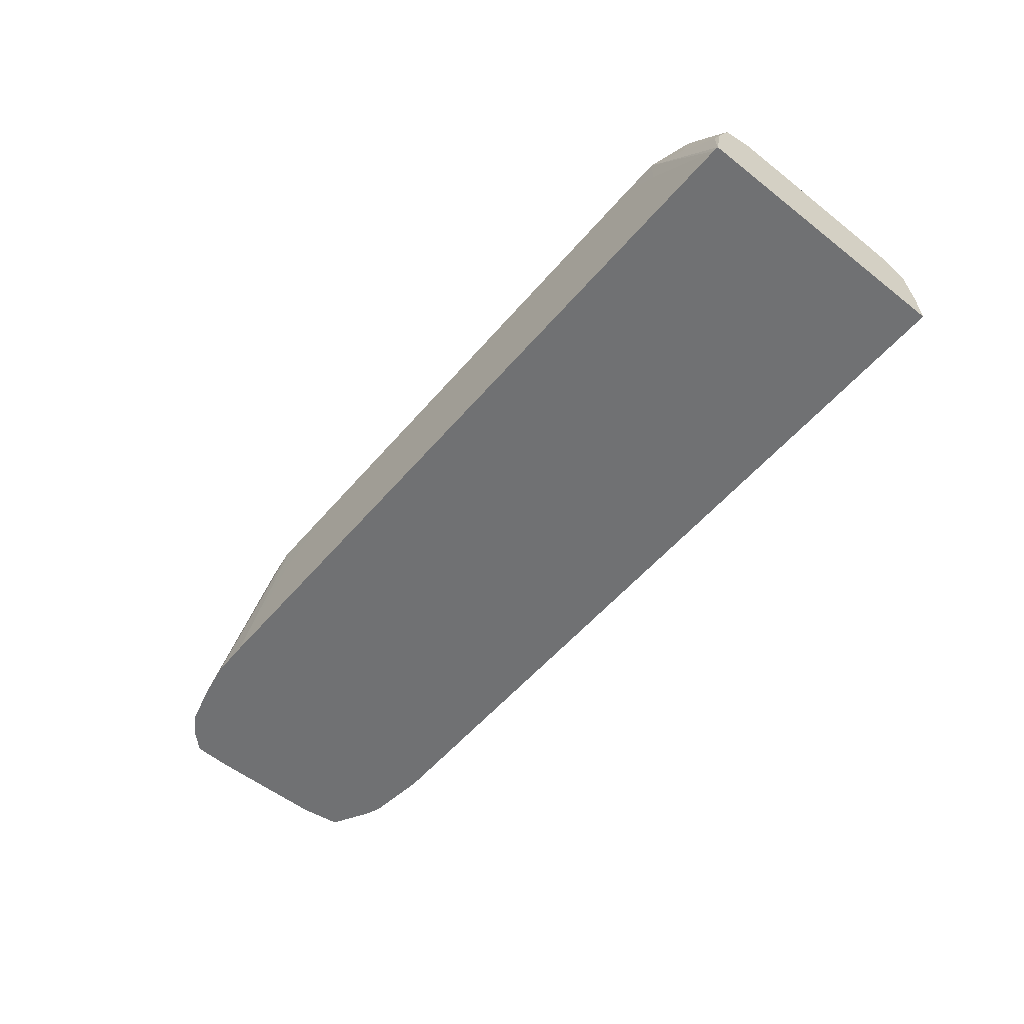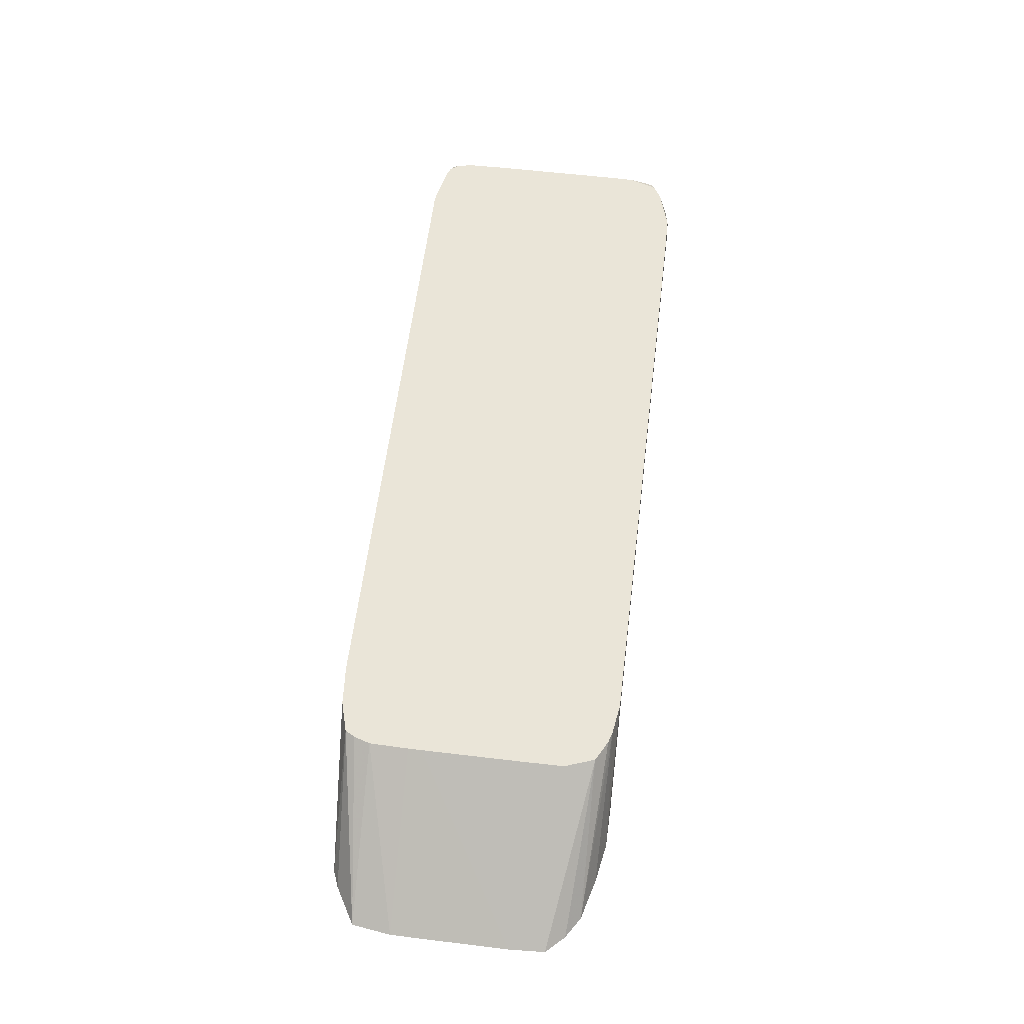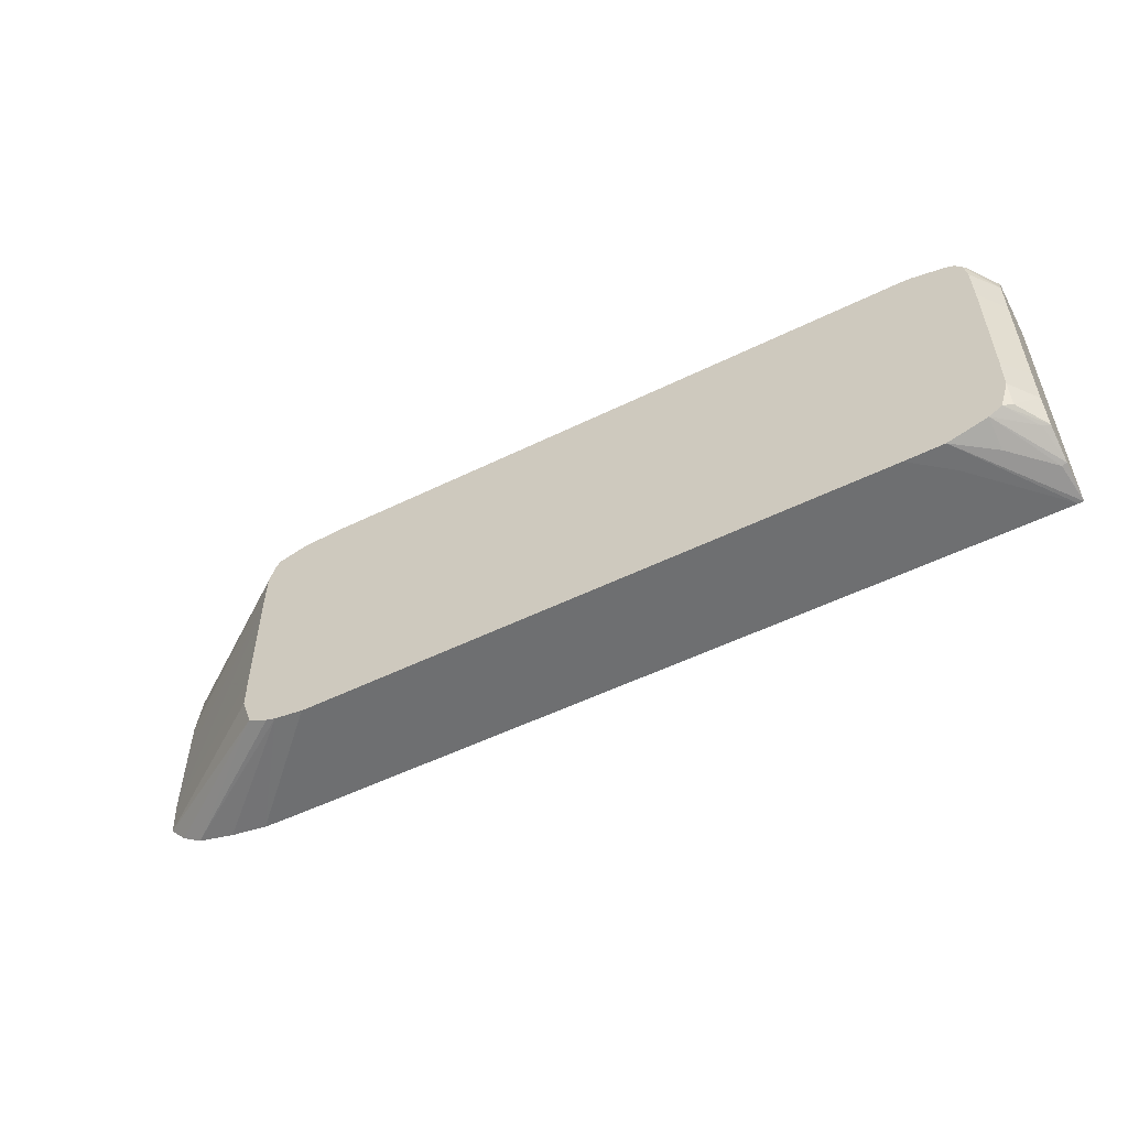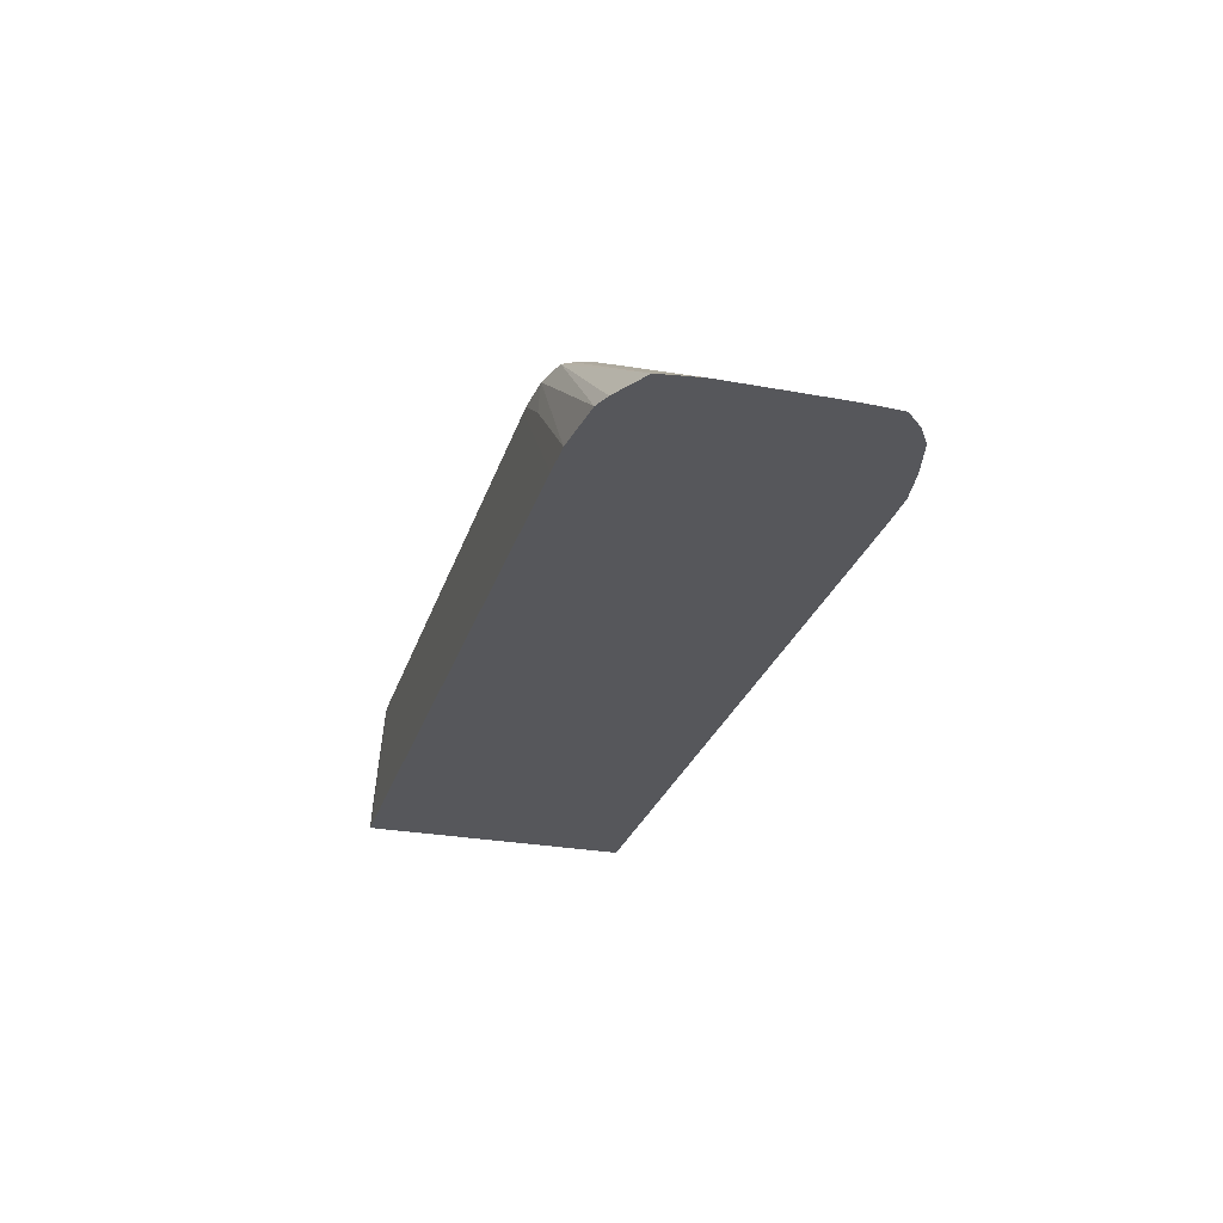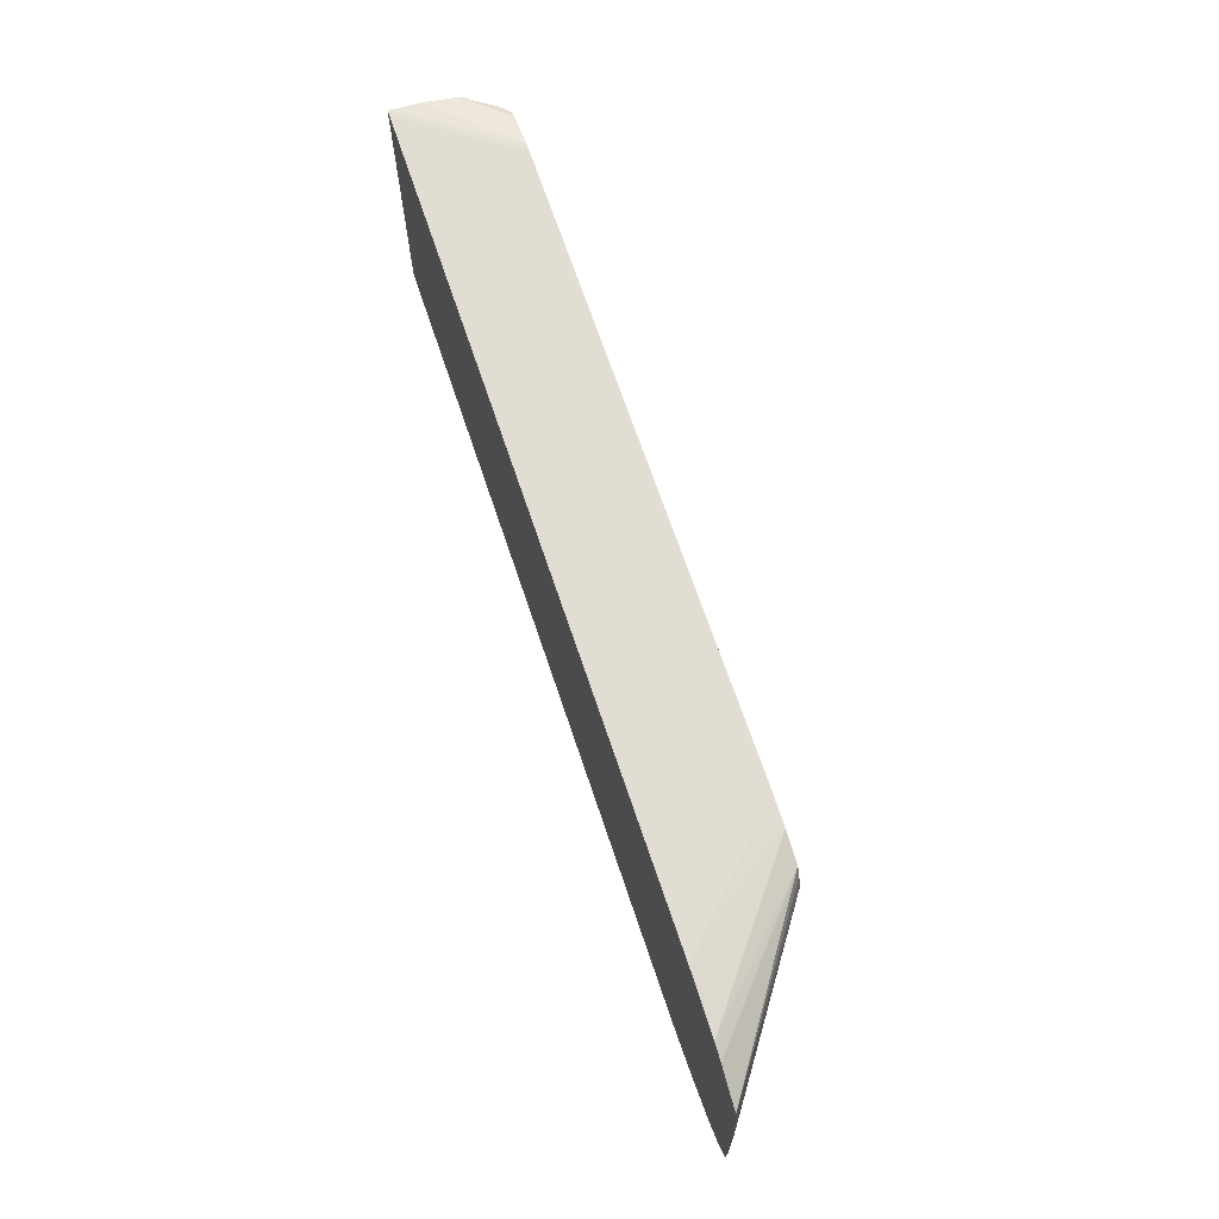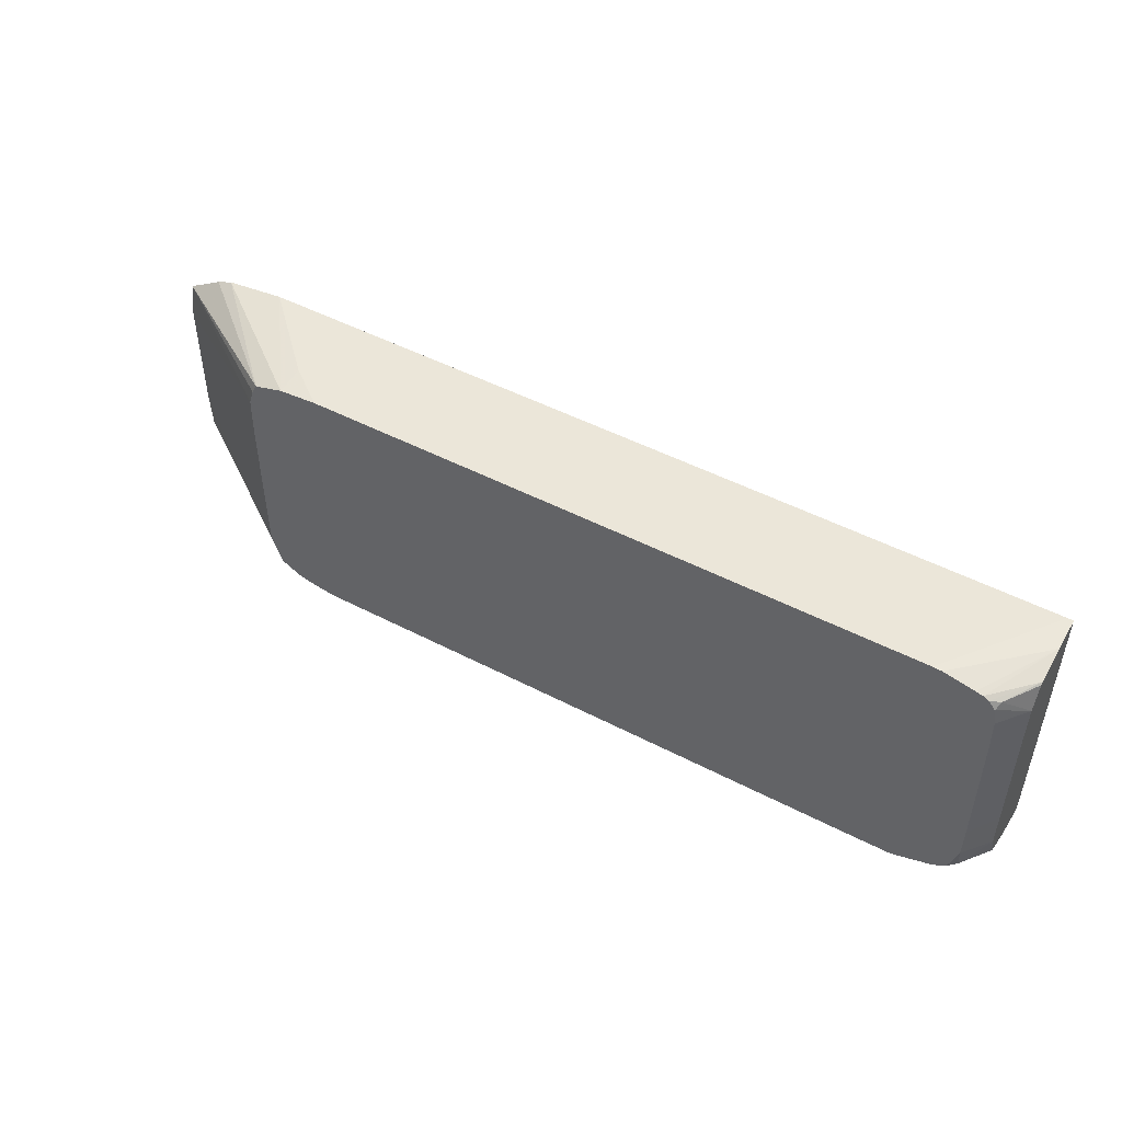
<metadata>
{"format":"obj","ext":"obj","renderer":"f3d","projection":"perspective","resolution":1024,"background":"white","views":[{"elev":-55.2,"azim":50.3,"up":"+Z"},{"elev":59.3,"azim":-83.0,"up":"+Z"},{"elev":-53.7,"azim":27.5,"up":"+Y"},{"elev":-27.2,"azim":-106.1,"up":"+Z"},{"elev":67.5,"azim":-108.5,"up":"+Y"},{"elev":48.5,"azim":30.2,"up":"+Y"}]}
</metadata>
<code>
v 0.01828 0.07591 0.02094
v 0.01846 0.0759 0.02094
v 0.01995 0.07587 0.01878
v 0.01984 0.07587 0.01878
v 0.0175 0.07587 0.01878
v 0.006781 0.07591 0.02093
v 0.01907 0.07576 0.02094
v 0.01995 0.07583 0.01945
v 0.01994 0.07027 0.01878
v 0.01049 0.07587 0.01878
v 0.004261 0.07587 0.01878
v 0.006004 0.07591 0.02093
v 0.01921 0.07573 0.02094
v 0.01995 0.07568 0.02013
v 0.01994 0.07042 0.01956
v 0.01984 0.07038 0.01956
v 0.01828 0.0703 0.02094
v 0.01984 0.07026 0.01878
v 0.006598 0.07587 0.01877
v 0.00348 0.07587 0.01877
v 0.005039 0.0759 0.02034
v 0.005817 0.07591 0.02093
v 0.01932 0.07567 0.02094
v 0.01995 0.07565 0.02018
v 0.01951 0.07562 0.02083
v 0.01994 0.07071 0.0202
v 0.0198 0.07066 0.02029
v 0.01908 0.07054 0.02094
v 0.01906 0.07036 0.02034
v 0.0175 0.0703 0.02094
v 0.01828 0.07029 0.02034
v 0.01906 0.07026 0.01878
v 0.002266 0.07573 0.01877
v 0.00348 0.07587 0.01878
v 0.005038 0.07586 0.02093
v 0.01946 0.0755 0.02094
v 0.01995 0.07518 0.02039
v 0.01994 0.07127 0.02041
v 0.01952 0.07078 0.02083
v 0.01934 0.0707 0.02094
v 0.01205 0.07026 0.01878
v 0.01516 0.07026 0.01878
v 0.007971 0.0703 0.02093
v 0.00425 0.07026 0.01877
v 0.001939 0.0756 0.01877
v 0.004446 0.07569 0.02093
v 0.01952 0.07517 0.02094
v 0.01995 0.07517 0.02039
v 0.01994 0.07204 0.02041
v 0.01952 0.07127 0.02094
v 0.007377 0.0703 0.02093
v 0.005818 0.07029 0.02034
v 0.005817 0.0703 0.02093
v 0.005633 0.0703 0.02093
v 0.003469 0.07027 0.01877
v 0.001209 0.07517 0.01877
v 0.004336 0.07549 0.02093
v 0.01953 0.07439 0.02094
v 0.01995 0.07439 0.02041
v 0.01994 0.07205 0.02041
v 0.01953 0.07195 0.02094
v 0.005039 0.0704 0.02093
v 0.002691 0.07042 0.01877
v 0.001098 0.07439 0.01877
v 0.004234 0.07517 0.02093
v 0.01953 0.07205 0.02094
v 0.01994 0.07282 0.02041
v 0.004841 0.07046 0.02093
v 0.001896 0.07063 0.01877
v 0.001095 0.07361 0.01877
v 0.004216 0.07439 0.02093
v 0.004434 0.07068 0.02093
v 0.001475 0.0709 0.01877
v 0.001092 0.072 0.01877
v 0.004216 0.07412 0.02093
v 0.004221 0.07127 0.02093
v 0.001127 0.07127 0.01877
v 0.004215 0.07205 0.02093
v 0.004215 0.07283 0.02093
f 1 2 3
f 1 3 4
f 1 4 5
f 1 5 6
f 1 6 12
f 1 12 22
f 1 22 35
f 1 35 46
f 1 46 57
f 1 57 65
f 1 65 71
f 1 71 75
f 1 75 79
f 1 79 78
f 1 78 76
f 1 76 72
f 1 72 68
f 1 68 62
f 1 62 54
f 1 54 53
f 1 53 51
f 1 51 43
f 1 43 30
f 1 30 17
f 1 17 28
f 1 28 40
f 1 40 50
f 1 50 61
f 1 61 66
f 1 66 58
f 1 58 47
f 1 47 36
f 1 36 23
f 1 23 13
f 1 13 7
f 1 7 2
f 2 7 8
f 2 8 3
f 3 8 14
f 3 14 24
f 3 24 37
f 3 37 48
f 3 48 59
f 3 59 67
f 3 67 60
f 3 60 49
f 3 49 38
f 3 38 26
f 3 26 15
f 3 15 9
f 3 9 18
f 3 18 32
f 3 32 42
f 3 42 44
f 3 44 55
f 3 55 63
f 3 63 69
f 3 69 73
f 3 73 77
f 3 77 74
f 3 74 70
f 3 70 64
f 3 64 56
f 3 56 45
f 3 45 33
f 3 33 20
f 3 20 19
f 3 19 10
f 3 10 5
f 3 5 4
f 5 10 6
f 6 10 11
f 6 11 12
f 7 13 8
f 8 13 14
f 9 15 16
f 9 16 17
f 9 17 18
f 10 19 11
f 11 20 12
f 11 19 20
f 12 21 22
f 12 20 21
f 13 23 14
f 14 23 25
f 14 25 24
f 15 26 27
f 15 27 28
f 15 28 16
f 16 28 29
f 16 29 17
f 17 29 28
f 17 30 31
f 17 31 18
f 18 31 32
f 20 33 34
f 20 34 21
f 21 35 22
f 21 34 35
f 23 36 25
f 24 25 37
f 25 36 37
f 26 38 39
f 26 39 40
f 26 40 27
f 27 40 28
f 30 41 42
f 30 42 32
f 30 32 31
f 30 43 44
f 30 44 41
f 33 45 46
f 33 46 35
f 33 35 34
f 36 47 37
f 37 47 48
f 38 49 50
f 38 50 39
f 39 50 40
f 41 44 42
f 43 51 44
f 44 51 52
f 44 52 53
f 44 53 54
f 44 54 55
f 45 56 46
f 46 56 57
f 47 58 59
f 47 59 48
f 49 60 66
f 49 66 61
f 49 61 50
f 51 53 52
f 54 62 55
f 55 62 63
f 56 64 65
f 56 65 57
f 58 66 59
f 59 66 67
f 60 67 66
f 62 68 69
f 62 69 63
f 64 70 71
f 64 71 65
f 68 72 69
f 69 72 73
f 70 74 75
f 70 75 71
f 72 76 77
f 72 77 73
f 74 77 76
f 74 76 78
f 74 78 79
f 74 79 75

</code>
